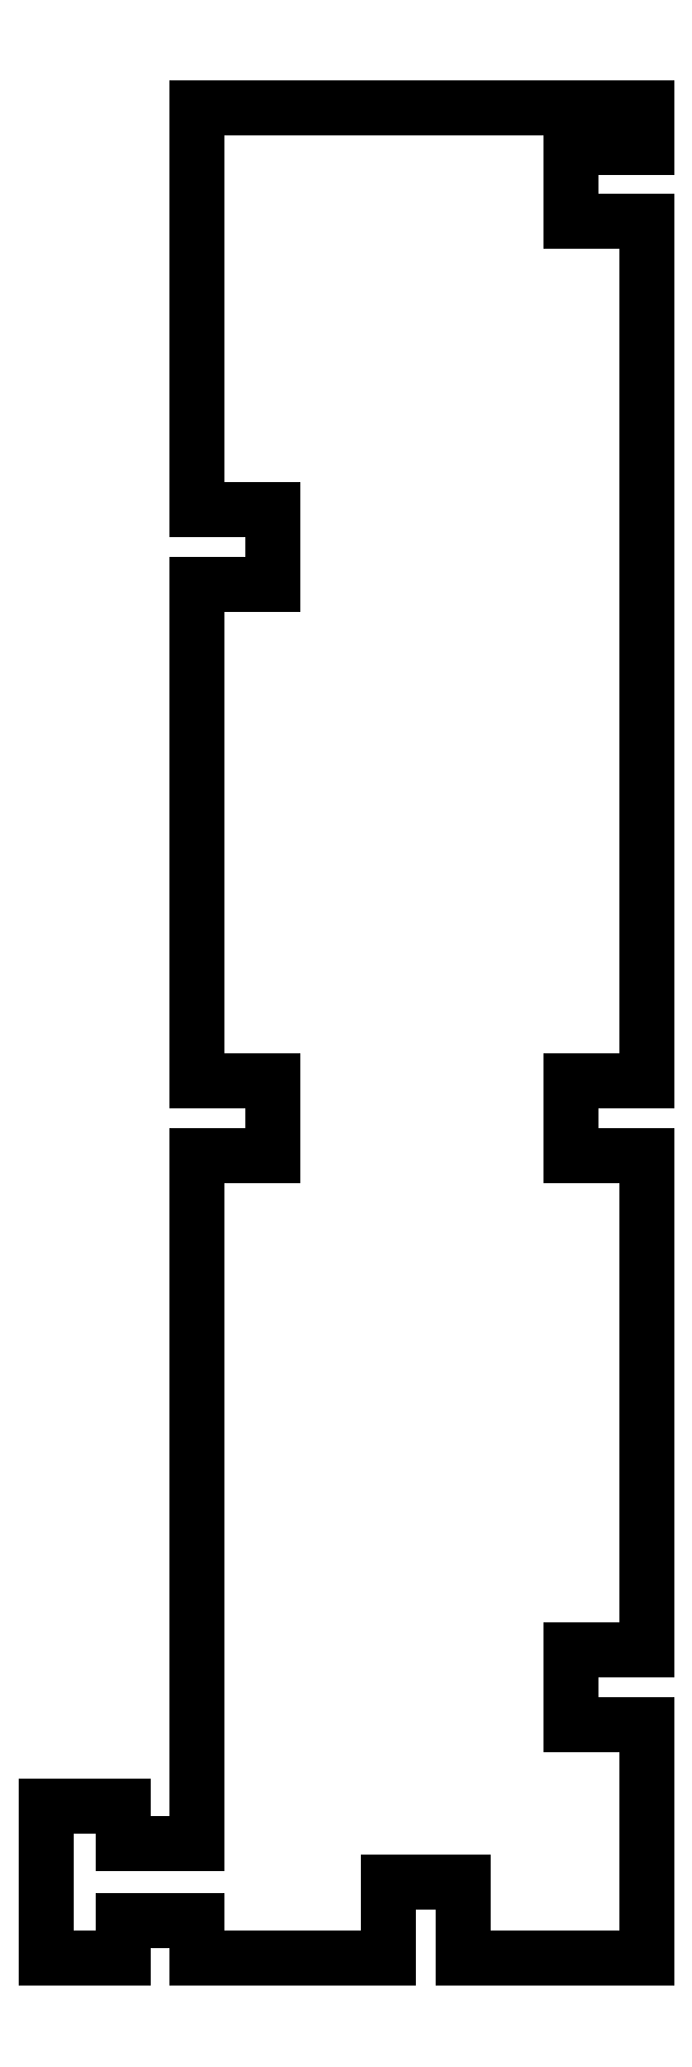
<metadata>
{"format":"dxf","ext":"dxf","renderer":"ezdxf+matplotlib","layout":"modelspace","background":"white","min_lineweight":24,"dpi":150}
</metadata>
<code>
0
SECTION
2
ENTITIES
0
LINE
8
0
10
2.243
20
-45.01
30
0
11
6.193
21
-45.01
31
0
0
LINE
8
0
10
6.193
20
-45.01
30
0
11
6.193
21
-49.01
31
0
0
LINE
8
0
10
6.193
20
-49.01
30
0
11
15.9
21
-49.01
31
0
0
LINE
8
0
10
15.9
20
-49.01
30
0
11
15.9
21
-36.62
31
0
0
LINE
8
0
10
15.9
20
-36.62
30
0
11
11.9
21
-36.62
31
0
0
LINE
8
0
10
11.9
20
-36.62
30
0
11
11.9
21
-32.67
31
0
0
LINE
8
0
10
11.9
20
-32.67
30
0
11
15.9
21
-32.67
31
0
0
LINE
8
0
10
15.9
20
-32.67
30
0
11
15.9
21
-6.489
31
0
0
LINE
8
0
10
15.9
20
-6.489
30
0
11
11.9
21
-6.489
31
0
0
LINE
8
0
10
11.9
20
-6.489
30
0
11
11.9
21
-2.539
31
0
0
LINE
8
0
10
11.9
20
-2.539
30
0
11
15.9
21
-2.539
31
0
0
LINE
8
0
10
15.9
20
-2.539
30
0
11
15.9
21
43.01
31
0
0
LINE
8
0
10
15.9
20
43.01
30
0
11
11.9
21
43.01
31
0
0
LINE
8
0
10
11.9
20
43.01
30
0
11
11.9
21
46.96
31
0
0
LINE
8
0
10
11.9
20
46.96
30
0
11
15.9
21
46.96
31
0
0
LINE
8
0
10
15.9
20
46.96
30
0
11
15.9
21
49.01
31
0
0
LINE
8
0
10
15.9
20
49.01
30
0
11
-7.905
21
49.01
31
0
0
LINE
8
0
10
-7.905
20
49.01
30
0
11
-7.905
21
27.72
31
0
0
LINE
8
0
10
-7.905
20
27.72
30
0
11
-3.905
21
27.72
31
0
0
LINE
8
0
10
-3.905
20
27.72
30
0
11
-3.905
21
23.77
31
0
0
LINE
8
0
10
-3.905
20
23.77
30
0
11
-7.905
21
23.77
31
0
0
LINE
8
0
10
-7.905
20
23.77
30
0
11
-7.905
21
-2.539
31
0
0
LINE
8
0
10
-7.905
20
-2.539
30
0
11
-3.905
21
-2.539
31
0
0
LINE
8
0
10
-3.905
20
-2.539
30
0
11
-3.905
21
-6.489
31
0
0
LINE
8
0
10
-3.905
20
-6.489
30
0
11
-7.905
21
-6.489
31
0
0
LINE
8
0
10
-7.905
20
-6.489
30
0
11
-7.905
21
-42.96
31
0
0
LINE
8
0
10
-7.905
20
-42.96
30
0
11
-11.85
21
-42.96
31
0
0
LINE
8
0
10
-11.85
20
-42.96
30
0
11
-11.85
21
-40.96
31
0
0
LINE
8
0
10
-11.85
20
-40.96
30
0
11
-15.9
21
-40.96
31
0
0
LINE
8
0
10
-15.9
20
-40.96
30
0
11
-15.9
21
-49.01
31
0
0
LINE
8
0
10
-15.9
20
-49.01
30
0
11
-11.85
21
-49.01
31
0
0
LINE
8
0
10
-11.85
20
-49.01
30
0
11
-11.85
21
-47.01
31
0
0
LINE
8
0
10
-11.85
20
-47.01
30
0
11
-7.905
21
-47.01
31
0
0
LINE
8
0
10
-7.905
20
-47.01
30
0
11
-7.905
21
-49.01
31
0
0
LINE
8
0
10
-7.905
20
-49.01
30
0
11
2.243
21
-49.01
31
0
0
LINE
8
0
10
2.243
20
-49.01
30
0
11
2.243
21
-45.01
31
0
0
ENDSEC
0
EOF

</code>
